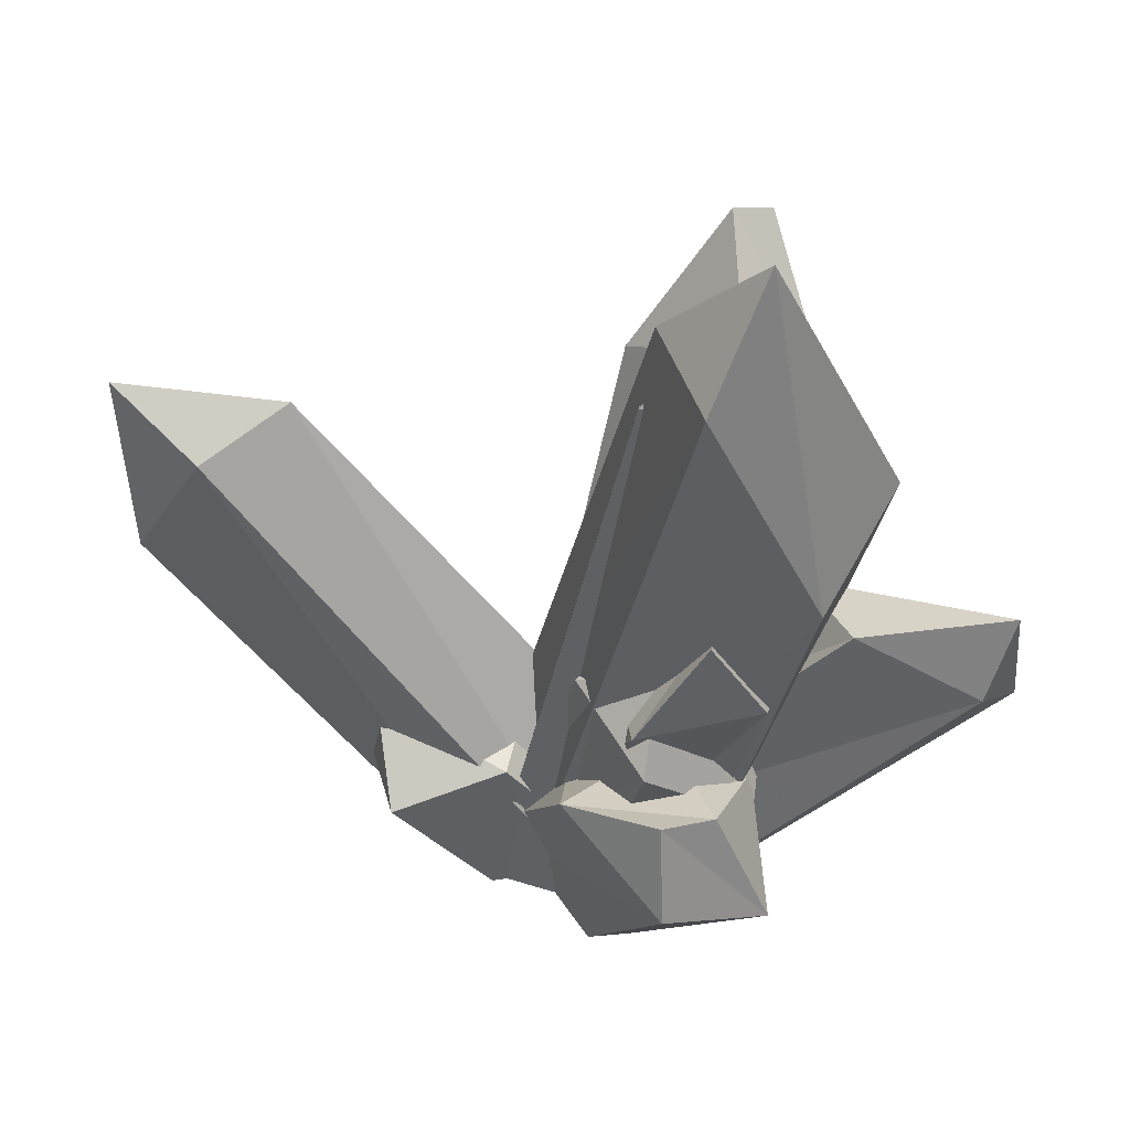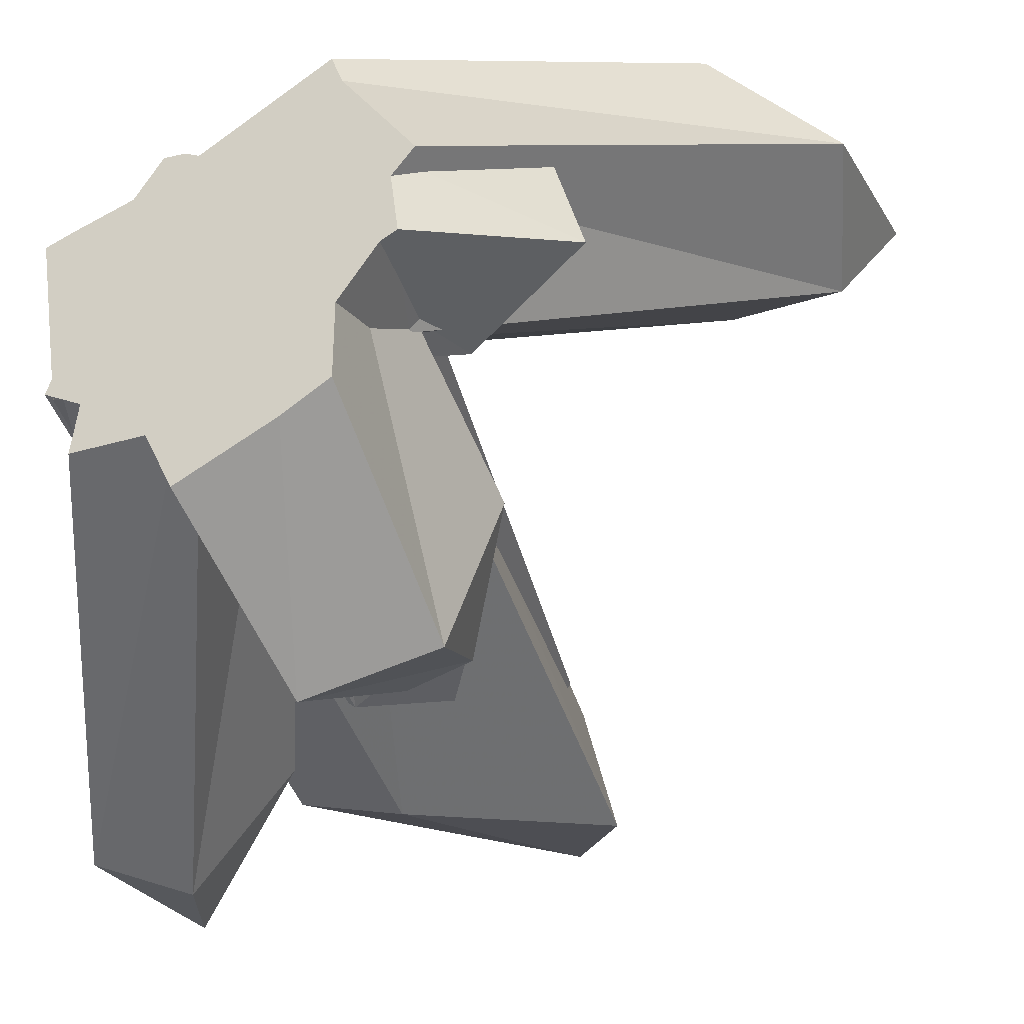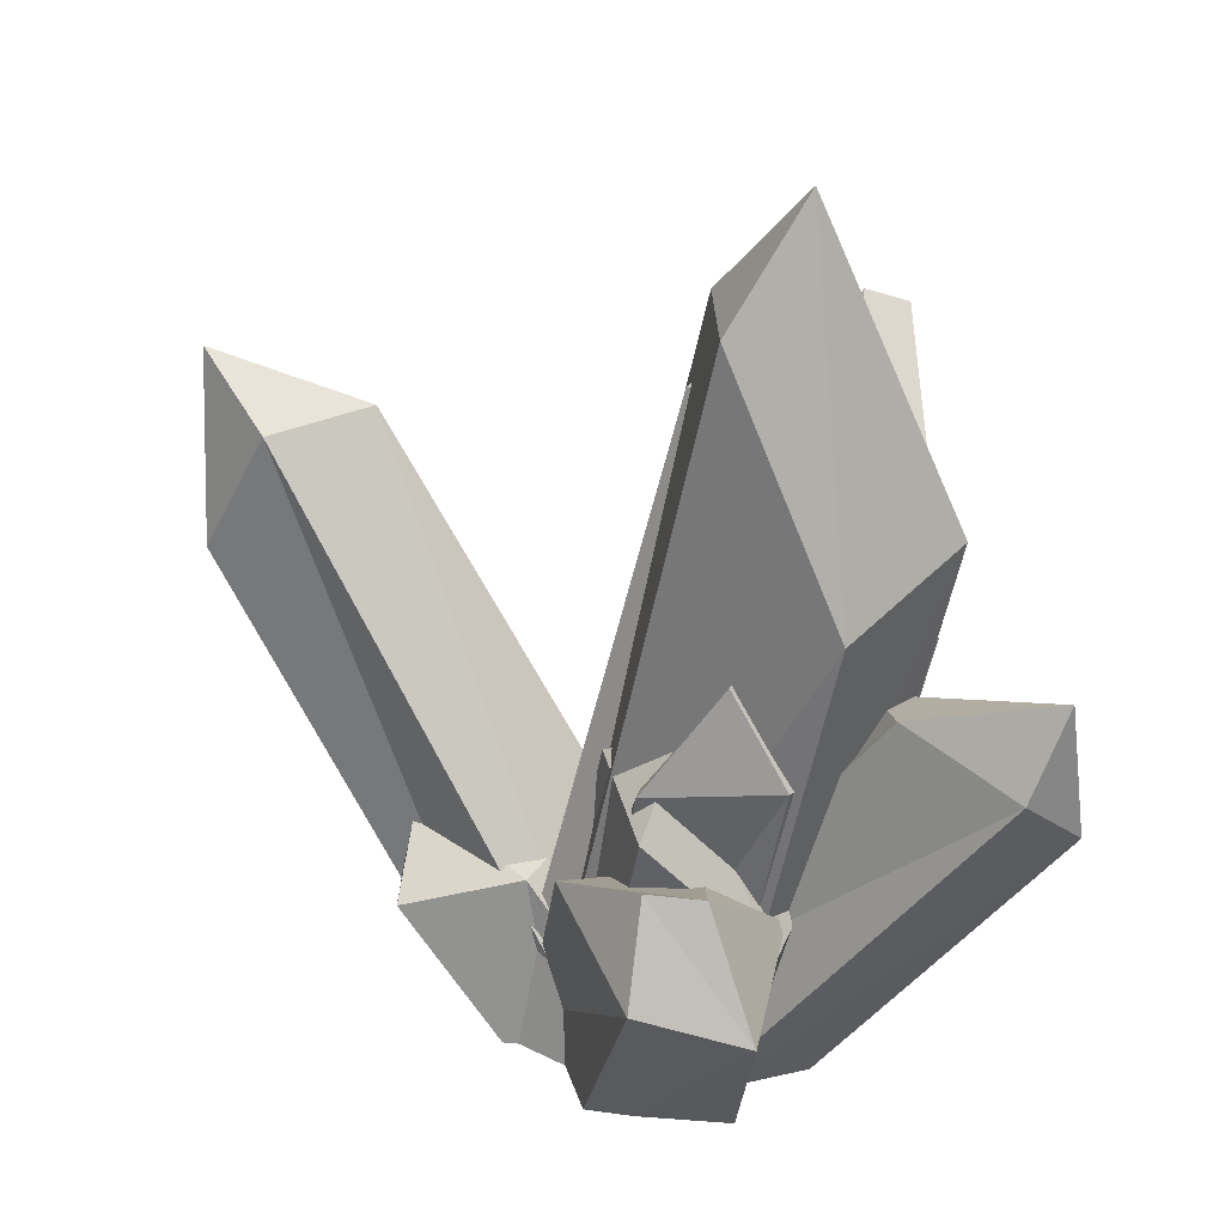
<metadata>
{"format":"obj","ext":"obj","renderer":"f3d","projection":"perspective","resolution":1024,"background":"white","views":[{"elev":52.5,"azim":-32.7,"up":"+Z"},{"elev":-32.7,"azim":-153.9,"up":"+Y"},{"elev":30.0,"azim":-15.3,"up":"+Z"}]}
</metadata>
<code>
o Object.1
v -6.596 -19.65 115.7
v -7.932 -19.01 112.4
v -8.957 -20.55 116.4
v -10.09 -18 107
v -13.84 -30.78 73.84
v -12.66 -42.87 82.83
v -9.076 -33.5 114.3
v -14.44 -30.43 68.72
v -12.19 -50.49 86.24
v -9.37 -65.38 109
v -12.42 -46.71 84.55
v -9.318 -29.89 112.5
v -9.05 -30.68 114.7
v -12.22 -21.29 88.49
v -11.4 -61.26 91.06
v 24.06 -63.1 90
v 17.48 -67.55 87
v 27.46 -67.66 79.99
v 24.01 -63.07 90.08
v 22.69 -62.39 92.13
v 19.3 -61.59 95.79
v 11.48 -67.48 91.22
v 18.34 -61.36 96.83
v 17.08 -61.07 98.18
v 17.39 -61.14 97.85
v 9.771 -67.93 91.63
v 8.13 -68.37 92.02
v 7.613 -68.51 92.14
v 5.965 -68.94 92.53
v -1.695 -56.64 118.5
v 7.02 -46.71 129.2
v 7.076 -46.67 129.2
v 7.065 -46.66 129.3
v 39.7 -65.12 60.59
v 33.9 -74.33 63.76
v 33.74 -72.45 58.28
v 42.1 -64.65 67.96
v 33.2 -66.4 40.65
v 40.75 -62.4 72.54
v 41.96 -63.18 70.13
v 41.55 -61.91 72.33
v 40.68 -62.44 72.56
v 36.96 -65.41 72.6
v 42.03 -63.4 69.76
v 40.25 -62.7 72.67
v 42.05 -63.44 69.68
v 42.09 -64.34 68.42
v 37.76 -68.08 68.05
v 35.95 -65.65 73.38
v 35.11 -65.85 74.04
v 31.31 -66.75 76.99
v 30.44 -65.91 79.11
v 30.13 -66.14 79.14
v 31.52 -66.7 76.83
v 28.22 -67.48 79.39
v -6.597 -23.49 118.5
v -6.287 -19.98 115.9
v 3.484 -43.74 125.9
v -0.3394 -47.12 121.4
v -0.1644 -40.77 122.6
v -4.254 -47.34 117.2
v -7.776 -50.86 112.9
v -8.079 -52.19 112.4
v -8.223 -52.83 112.2
v 36.11 -73.65 125.3
v -8.893 -30.22 115
v -7.406 -54.38 119.3
v 31.6 -67.13 137.2
v 20.62 -59.11 157.6
v 22.53 -58.87 155.9
v 32.16 -67.55 136.2
v 33.02 -68.19 134.6
v 38.21 -72.04 124.9
v 35.5 -70.03 129.9
v 13.03 -51.37 139.6
v -25.55 -16.15 51.57
v -32.47 -10.41 62.62
v -25.42 -16.45 51.17
v 21.72 -58.13 157.7
v -22.49 -7.145 57.56
v -22.78 -1.003 63.58
v -27.5 -11.76 57.3
v -21.94 -6.638 57.58
v -19.48 -4.375 57.71
v -37.36 -1.974 63.53
v -38.92 -2.665 62.55
v -39.39 -2.876 62.25
v -73.61 4.966 49.34
v -39.1 -2.744 62.43
v -62.17 31.02 64.42
v -65.13 33.07 47.78
v -36.97 -1.805 63.77
v -59.08 27.54 64.55
v -57.06 24.42 64.32
v -42.97 2.659 62.67
v -40.03 -1.884 62.32
v -39.97 -1.989 62.31
v -59.47 28.14 64.6
v -42.57 -12.07 0
v -45.69 9.789 8.977
v -42.56 -12.05 0
v -42.45 -11.22 0
v -41.6 -4.901 0
v -40.8 1.069 0
v -42.94 -14.87 0
v -40.59 2.582 0
v -40.46 3.615 0
v -33.98 -15.98 18.79
v -33.87 -15.94 19.35
v -32.07 -12.94 45.96
v -31.59 -13.49 43.51
v -31.53 -13.55 43.21
v -25.41 -1.441 63.58
v -30.21 -15.05 36.51
v -37.78 -17.04 0
v -30.87 -13.6 44.85
v -30.43 -13.84 44.43
v -31.33 -13.35 45.27
v -26.18 -16.19 48.97
v -28.61 -15.35 41.95
v 78.41 -12.7 226.9
v 77.13 -12.84 230.3
v 79.6 -13.15 229.3
v 76.71 -12.89 231.4
v 28.25 -8.521 266.8
v 29.05 -4.888 232.4
v 27.46 -4.46 230.7
v -3.81 16.3 84.76
v 10.44 12.14 102.7
v -1.57 16.05 83.83
v 12.28 10.34 116.6
v 7.284 15.22 79.05
v 5.364 17.11 64.44
v 47.79 -10.28 252.5
v 78.94 -12.63 225.6
v 63.23 -33.95 0
v 68.25 -37.23 33.43
v 68.96 -38.45 35.27
v 62.02 -30.21 3.155
v 61.65 -30.16 0
v 61.37 -29.48 0
v 95.3 -59.13 197.4
v 85.46 -42.32 171.5
v 83.65 -32.15 193.8
v 85.36 -51.33 136.2
v 80.79 -41.58 131.6
v 79.04 -12.98 225
v 79.02 -12.91 225.1
v 68.32 -37.25 33.95
v 79.17 -13.48 224.1
v 17.3 -10.22 217
v -6.082 -1.426 95.6
v 21.11 -13.63 239.2
v 17.83 -51.25 269.5
v 20.52 -14.75 237.8
v 21.03 -11.69 236.5
v 18.68 -10.75 224.2
v 18.53 -10.69 223.4
v 18.29 -10.59 222.1
v -9.541 5.782 70.44
v 1.949 -18.16 154
v -18.59 -27.08 64.04
v -18.48 -22.67 59.52
v -19.09 -22.79 56.7
v -18.38 -27.24 64.45
v 49.29 -80.72 179.3
v -11.99 1.043 63.95
v 49.37 -38.79 308.7
v -17.66 -27.81 65.82
v 32.75 -67.63 76.24
v 61.46 -63.02 128.6
v 71.9 -60.11 141.9
v 58.37 -64.23 126.2
v 55.84 -65.21 124.3
v 44.39 -62.57 82.67
v 41.69 -61.95 72.86
v 75.73 -57.93 141.6
v 63.94 -36.92 15.39
v 51.44 -40.59 0
v 54.69 -38.76 0
v 60.44 -35.52 0
v 59.56 -36.01 0
v 59.38 -36.12 0
v 58.01 -36.89 0
v 63.45 -20.95 259.8
v 58.38 -22.76 268.1
v 74.33 -14.34 236.5
v 50.72 -17.62 264.7
v 75.45 -13.66 234.1
v 56.89 -37.52 0
v 76.35 -13.11 232.2
v -31.2 -45.25 86.08
v -28.79 -16.43 40.26
v -20.55 -21.77 54.13
v -28.25 -16.31 40.41
v 83.36 -53.5 141
v -24.55 -27.35 19.79
v -28.11 -18.38 37.16
v -27.75 -18.75 34.9
v 74.14 -14.46 236.9
v -28.53 -17.16 39.11
v -25.25 -55.63 0
v -25.31 -46.06 0
v -21.99 -97.37 69.21
v 29.31 -62.49 11.17
v 29.44 -68.59 26.86
v 20.81 -75.55 0
v 15.54 -110.1 58.32
v 32.39 -66.87 37.66
v -6.891 -64.57 0
v -7.644 -64.27 0
v -10.32 -63.21 0
v -2.57 -66.28 0
v -2.659 -66.25 0
v -25.39 -32.39 0
v -3.165 -66.04 0
v 29.75 -57.06 0
v -3.458 -65.93 0
v -4.956 -65.33 0
v -5.481 -65.13 0
v -6.253 -64.82 0
v 6.184 -87.71 101
v -5.23 44.17 0
v -6.302 44.68 0
v 21.54 33.38 5.95
v -13.09 -81.87 103.1
v 15.1 34.64 0
v 15.39 34.5 0
v 19.55 32.55 0
v 19.75 32.46 0
v -6.543 44.79 0
v -85.67 115.7 114.1
v -21.05 51.59 0
v -117.6 95.43 145
v -47.47 11.1 0
v -42.45 5.742 0
v -24.58 42.36 0
v -35.01 28.12 0
v 25.65 35.51 18.26
v -46.66 109.1 147.4
v -27.87 -18.57 35
v -98.07 77.73 192.7
v -58.93 82.33 197.3
v -111.7 110.6 213
v 7.35 20.85 56.73
v 5.976 18.28 62.05
v 8.055 25.81 54.48
v 8.406 23.57 54.18
v 15.33 32.46 39.06
v 19.34 32.03 31.25
v 17.88 31.58 34.19
v 18.91 31.8 32.13
v 18.82 31.75 32.32
v 18.28 31.45 33.44
v 10.19 26.99 50.08
v 12.4 28.21 45.53
v 8.557 22.61 54.05
v 37.94 31.47 124.8
v 19.49 -13.42 237.8
v 109.1 14.51 169.6
v 90.76 16.67 112
v 106.9 15.1 169
v 85.47 16.86 87.17
v 20.07 32.25 57.03
v 58.61 30.57 203
v 81.2 17.02 67.13
v 68.17 17.18 0
v 64.28 20.58 43.68
v 59.43 21.51 35.13
v 67.09 17.49 0
v 59.6 19.62 0
v 67.82 17.28 0
v 18.47 31.53 35.93
v 107 15.18 171
v 70.19 26.88 195.4
v 58.76 28.81 170.5
v 40.26 24.33 0
v -29.35 -27.48 0
v 96.52 -39.29 151.8
v 81.76 -41.33 130.2
v 72.28 -23.91 41.66
v 61.61 -27.9 0
v 68.43 -37.24 34.18
v 99.69 -6.782 174.6
v 106.5 11.18 173.3
v 94.63 1.802 196.7
v 98.69 -5.494 178.6
v 99.06 -5.969 177.1
v 99.59 -6.652 175
v 94.7 4.83 199.4
v 59.61 -18.82 272.3
v 81.86 -41.26 129
v 60.27 -36.65 0
v 83.27 -38.51 98.67
v 83.36 -38.33 96.68
v 61.82 -26.41 0
v 106.8 13 174.3
v 79.73 10.48 208.1
v 75.8 16.99 203.2
v 59.35 52.54 183.4
v 24.34 34.92 0
v 22.91 34.16 0
v 19.81 32.49 0
v 20.43 32.82 0
v 31.25 35.8 0
v 87.14 53.26 144.2
v 105.3 -3.564 189.3
v 113.5 42.77 231.5
v 108.5 34.63 147.8
v 98.32 46.26 236.4
v 108.2 -57.78 114.8
v 95.37 -115.7 137.4
v 69.05 -76.02 147.8
v 38.54 -56.59 0
v 39.87 -56.52 0
v 38.26 -56.61 0
v 35.7 -56.74 0
v 34.56 -56.81 0
v 53.49 -55.8 0
v 117.6 -109.6 118.3
v 110.3 -110.8 167.9
v 53.21 -53.92 0
v 51.43 -41.88 0
f 1 2 3
f 2 4 3
f 5 6 7
f 5 8 6
f 7 9 10
f 7 11 9
f 7 6 11
f 12 13 3
f 12 4 14
f 12 3 4
f 9 15 10
f 16 17 18
f 16 19 17
f 17 20 21
f 17 19 20
f 21 22 17
f 21 23 22
f 24 22 25
f 24 26 22
f 22 23 25
f 26 24 27
f 27 24 28
f 28 24 29
f 24 10 29
f 24 30 10
f 31 32 33
f 15 29 10
f 34 35 36
f 34 37 35
f 36 38 34
f 39 40 41
f 39 42 40
f 40 43 44
f 40 45 43
f 40 42 45
f 44 43 46
f 43 47 46
f 43 48 47
f 48 37 47
f 48 35 37
f 43 45 49
f 49 45 50
f 51 52 53
f 51 54 52
f 53 55 51
f 53 18 55
f 53 16 18
f 56 1 3
f 56 57 1
f 58 31 33
f 58 59 31
f 60 59 58
f 60 61 59
f 61 7 62
f 61 60 7
f 62 7 63
f 63 7 64
f 64 10 30
f 64 7 10
f 21 65 23
f 3 66 56
f 3 13 66
f 23 65 25
f 61 62 67
f 63 67 62
f 63 64 67
f 25 65 24
f 21 20 65
f 24 65 30
f 30 67 64
f 30 65 67
f 65 16 53
f 65 19 16
f 68 69 65
f 68 70 69
f 20 19 65
f 65 71 68
f 65 72 71
f 73 53 52
f 73 65 53
f 73 74 65
f 65 74 72
f 31 67 75
f 31 59 67
f 67 59 61
f 76 77 78
f 70 79 69
f 31 75 32
f 77 80 81
f 77 82 80
f 81 83 84
f 75 69 79
f 75 67 69
f 67 65 69
f 76 82 77
f 81 80 83
f 85 86 77
f 77 87 88
f 77 89 87
f 90 91 88
f 85 77 92
f 77 86 89
f 88 93 90
f 88 94 93
f 88 95 94
f 88 96 95
f 88 97 96
f 88 87 97
f 90 93 98
f 99 100 101
f 101 100 102
f 102 100 103
f 103 100 104
f 91 100 88
f 100 105 88
f 100 99 105
f 104 100 106
f 106 100 107
f 108 109 88
f 88 110 77
f 88 111 110
f 88 112 111
f 77 113 92
f 77 81 113
f 88 114 112
f 88 109 114
f 108 105 115
f 108 88 105
f 77 116 117
f 77 118 116
f 77 110 118
f 119 117 120
f 121 122 123
f 123 122 124
f 125 126 127
f 128 129 130
f 128 131 129
f 77 119 78
f 77 117 119
f 130 132 133
f 134 126 125
f 121 123 135
f 130 129 132
f 136 137 138
f 136 139 137
f 127 128 125
f 127 131 128
f 139 140 141
f 139 136 140
f 142 143 144
f 145 143 142
f 145 146 143
f 123 147 148
f 138 137 149
f 123 150 147
f 151 128 152
f 151 125 128
f 153 154 125
f 153 155 154
f 142 150 123
f 142 144 150
f 125 156 153
f 125 157 156
f 123 148 135
f 125 158 157
f 125 159 158
f 152 128 160
f 125 151 159
f 154 155 161
f 14 162 12
f 14 163 162
f 13 161 66
f 13 154 161
f 13 162 154
f 66 161 56
f 12 162 13
f 56 161 57
f 162 163 164
f 7 162 165
f 7 154 162
f 79 166 154
f 79 70 166
f 7 79 154
f 7 60 79
f 166 70 68
f 160 167 152
f 166 168 154
f 165 169 7
f 60 75 79
f 60 58 75
f 75 33 32
f 75 58 33
f 7 169 5
f 5 169 8
f 71 166 68
f 73 170 166
f 73 52 170
f 166 74 73
f 166 72 74
f 170 52 54
f 166 171 172
f 166 173 171
f 71 72 166
f 173 166 174
f 174 170 175
f 174 166 170
f 45 176 175
f 45 42 176
f 175 50 45
f 175 170 50
f 176 39 41
f 142 172 177
f 142 166 172
f 176 42 39
f 178 179 180
f 178 138 179
f 178 136 138
f 178 181 136
f 178 182 181
f 178 183 182
f 178 184 183
f 168 185 186
f 123 185 168
f 123 187 185
f 125 188 134
f 187 123 189
f 180 190 178
f 189 123 191
f 191 123 124
f 190 184 178
f 192 165 162
f 192 169 165
f 193 194 195
f 196 142 177
f 196 145 142
f 194 162 164
f 142 168 166
f 142 123 168
f 188 168 186
f 188 125 168
f 197 198 199
f 185 187 200
f 198 192 201
f 201 192 193
f 202 197 203
f 202 204 197
f 205 206 207
f 206 208 207
f 206 209 208
f 208 35 48
f 154 168 125
f 8 192 6
f 8 169 192
f 192 194 193
f 192 162 194
f 208 36 35
f 209 36 208
f 209 38 36
f 210 208 211
f 192 197 204
f 192 198 197
f 211 208 212
f 208 213 207
f 208 214 213
f 203 197 215
f 208 216 214
f 205 207 217
f 208 218 216
f 208 219 218
f 208 220 219
f 208 221 220
f 49 50 170
f 204 212 208
f 204 202 212
f 210 221 208
f 222 17 22
f 222 18 17
f 222 170 18
f 18 170 55
f 55 170 51
f 51 170 54
f 192 9 11
f 192 15 9
f 192 222 15
f 170 43 49
f 170 222 43
f 15 222 29
f 29 222 28
f 28 222 27
f 27 222 26
f 26 222 22
f 223 224 225
f 48 222 208
f 48 43 222
f 208 226 204
f 208 222 226
f 192 11 6
f 227 225 228
f 228 225 229
f 229 225 230
f 231 232 225
f 231 233 232
f 225 224 231
f 90 234 91
f 91 235 100
f 91 234 235
f 100 236 107
f 222 192 226
f 192 204 226
f 234 233 237
f 234 232 233
f 238 234 237
f 238 235 234
f 100 235 236
f 239 232 240
f 239 225 232
f 223 225 227
f 198 111 112
f 198 241 199
f 198 114 241
f 198 112 114
f 97 87 242
f 96 242 95
f 95 242 94
f 242 90 98
f 242 234 90
f 94 242 93
f 93 242 98
f 242 86 85
f 242 89 86
f 110 111 198
f 97 242 96
f 242 87 89
f 243 92 113
f 110 193 118
f 110 201 193
f 118 193 116
f 193 117 116
f 193 120 117
f 120 193 195
f 81 84 167
f 243 244 242
f 240 244 243
f 242 92 243
f 242 85 92
f 128 113 160
f 128 243 113
f 198 201 110
f 243 128 130
f 245 130 246
f 246 130 133
f 245 247 240
f 245 248 247
f 249 239 240
f 249 250 239
f 160 81 167
f 160 113 81
f 240 247 249
f 250 251 252
f 250 249 251
f 252 251 253
f 253 251 254
f 240 232 244
f 234 244 232
f 130 240 243
f 130 245 240
f 249 255 256
f 257 248 245
f 249 247 255
f 258 129 131
f 258 132 129
f 258 257 132
f 257 246 132
f 257 245 246
f 259 158 159
f 259 157 158
f 80 152 167
f 80 82 152
f 83 167 84
f 82 151 152
f 82 259 151
f 151 259 159
f 260 261 262
f 260 263 261
f 242 244 234
f 249 256 264
f 131 265 258
f 131 127 265
f 260 266 263
f 260 267 266
f 156 157 259
f 267 268 266
f 267 269 268
f 269 270 271
f 269 272 270
f 269 267 272
f 80 167 83
f 133 132 246
f 251 273 254
f 119 120 195
f 78 194 76
f 194 82 76
f 194 163 82
f 260 262 274
f 82 161 259
f 82 4 161
f 82 14 4
f 82 163 14
f 259 161 155
f 161 1 57
f 161 2 1
f 161 4 2
f 275 276 265
f 271 277 269
f 249 273 251
f 249 264 273
f 109 108 197
f 276 258 265
f 114 109 241
f 119 194 78
f 119 195 194
f 197 278 215
f 108 278 197
f 108 115 278
f 279 146 280
f 279 143 146
f 281 282 260
f 281 139 282
f 282 139 141
f 281 137 139
f 281 283 137
f 284 260 285
f 284 279 260
f 279 284 144
f 144 286 150
f 144 287 286
f 144 288 287
f 144 289 288
f 109 199 241
f 109 197 199
f 144 284 289
f 150 290 147
f 150 286 290
f 147 290 148
f 164 163 194
f 144 143 279
f 186 185 291
f 279 280 292
f 148 290 135
f 190 293 178
f 149 137 283
f 294 279 292
f 294 295 279
f 135 290 121
f 295 260 279
f 295 281 260
f 121 290 122
f 293 181 178
f 122 290 124
f 124 290 191
f 282 267 260
f 282 296 267
f 191 290 189
f 285 260 297
f 189 290 187
f 187 290 200
f 200 291 185
f 200 290 291
f 298 265 291
f 298 299 265
f 265 299 275
f 126 265 127
f 134 291 265
f 134 188 291
f 253 273 252
f 252 273 250
f 250 273 239
f 239 264 300
f 239 273 264
f 301 225 239
f 301 302 225
f 239 300 301
f 225 303 230
f 225 304 303
f 274 297 260
f 291 290 298
f 225 302 304
f 264 247 300
f 264 255 247
f 126 134 265
f 255 264 256
f 269 277 305
f 153 156 259
f 188 186 291
f 155 153 259
f 300 305 301
f 300 306 305
f 254 273 253
f 300 276 275
f 300 258 276
f 247 258 300
f 247 248 258
f 258 248 257
f 289 307 288
f 288 307 287
f 297 274 308
f 274 309 308
f 274 262 309
f 290 307 310
f 290 286 307
f 311 294 292
f 311 295 294
f 309 268 306
f 309 266 268
f 305 268 269
f 305 306 268
f 311 281 295
f 300 275 299
f 175 44 46
f 175 40 44
f 175 176 40
f 174 312 313
f 284 285 307
f 262 261 309
f 261 266 309
f 261 263 266
f 40 176 41
f 286 287 307
f 289 284 307
f 312 209 206
f 312 38 209
f 309 306 308
f 307 297 308
f 307 285 297
f 312 34 38
f 312 37 34
f 290 310 298
f 312 47 37
f 310 307 308
f 300 308 306
f 300 310 308
f 310 299 298
f 310 300 299
f 172 171 313
f 171 174 313
f 171 173 174
f 314 315 205
f 311 292 280
f 316 205 317
f 317 205 318
f 318 205 217
f 175 312 174
f 175 46 312
f 205 319 320
f 205 315 319
f 196 311 145
f 196 321 311
f 177 172 313
f 311 319 322
f 311 320 319
f 323 138 311
f 323 179 138
f 46 47 312
f 283 138 149
f 237 224 223
f 237 231 224
f 223 238 237
f 223 227 238
f 238 236 235
f 320 321 312
f 311 321 320
f 312 205 320
f 312 206 205
f 314 205 316
f 238 107 236
f 227 107 238
f 227 278 107
f 107 278 106
f 278 104 106
f 278 115 104
f 104 115 103
f 145 280 146
f 145 311 280
f 103 115 102
f 313 196 177
f 313 321 196
f 102 115 101
f 311 322 323
f 101 115 99
f 138 281 311
f 138 283 281
f 99 115 105
f 230 278 229
f 230 215 278
f 278 228 229
f 312 321 313
f 233 231 237
f 278 227 228
f 277 215 230
f 277 179 215
f 215 212 203
f 215 211 212
f 215 210 211
f 215 221 210
f 215 220 221
f 215 217 220
f 215 179 217
f 203 212 202
f 220 217 219
f 219 217 218
f 218 217 216
f 216 217 214
f 214 217 213
f 213 217 207
f 217 179 318
f 179 317 318
f 179 323 317
f 317 323 316
f 316 323 314
f 323 315 314
f 323 322 315
f 315 322 319
f 179 282 180
f 179 296 282
f 277 296 179
f 277 271 296
f 180 141 190
f 180 282 141
f 190 141 184
f 141 183 184
f 141 140 183
f 183 140 182
f 182 140 181
f 181 140 136
f 296 272 267
f 296 270 272
f 296 271 270
f 277 301 305
f 277 302 301
f 277 304 302
f 277 303 304
f 277 230 303

</code>
